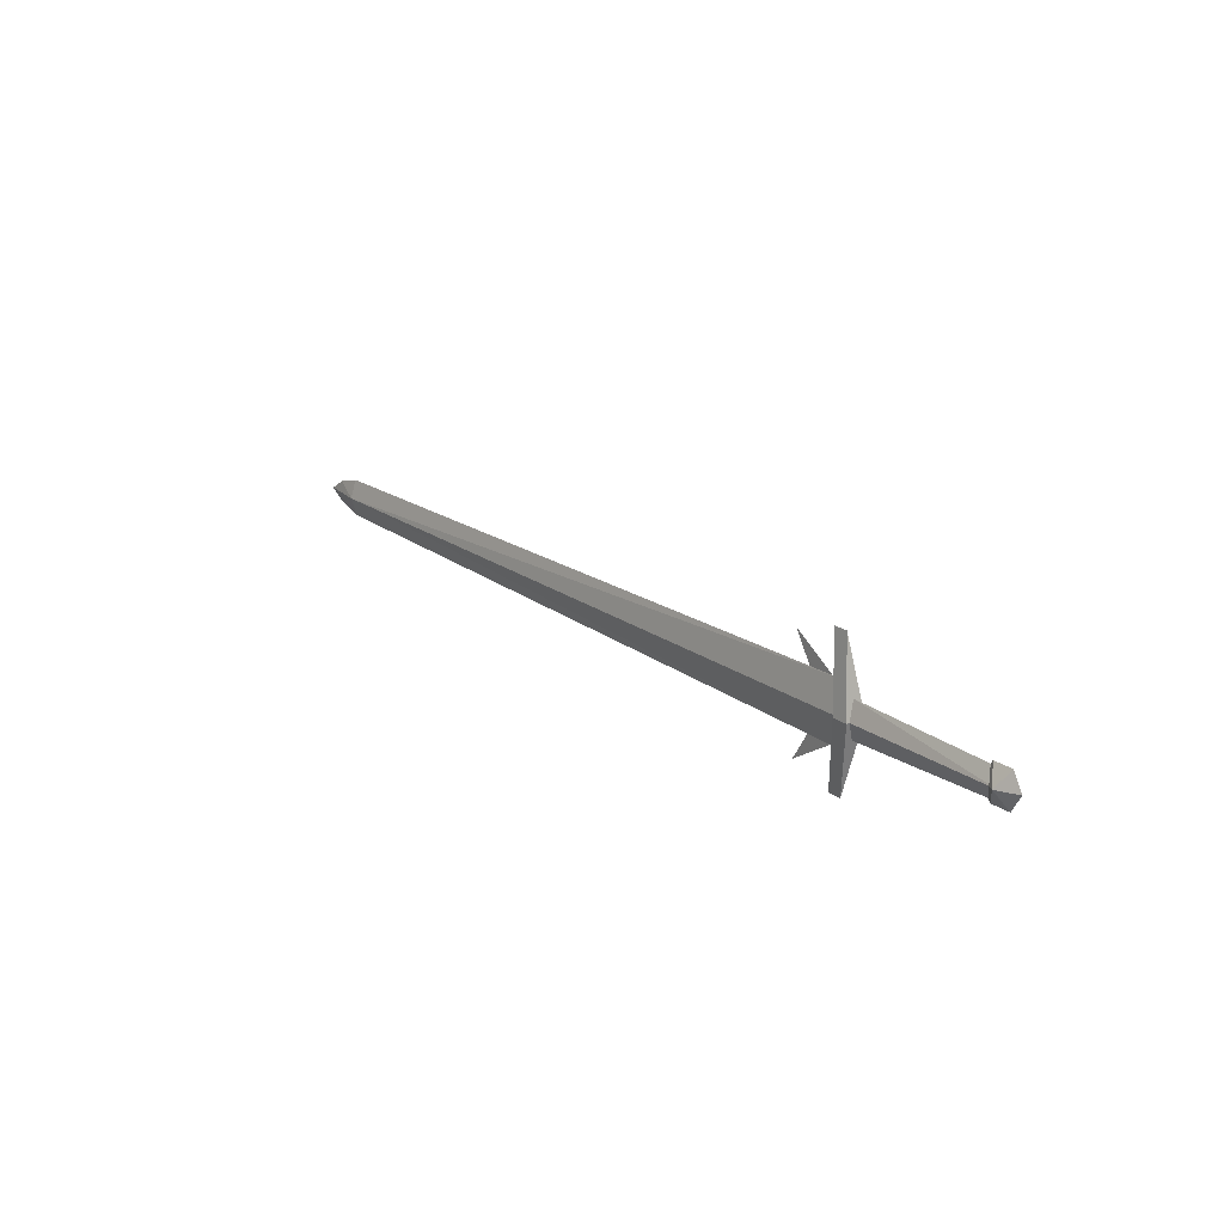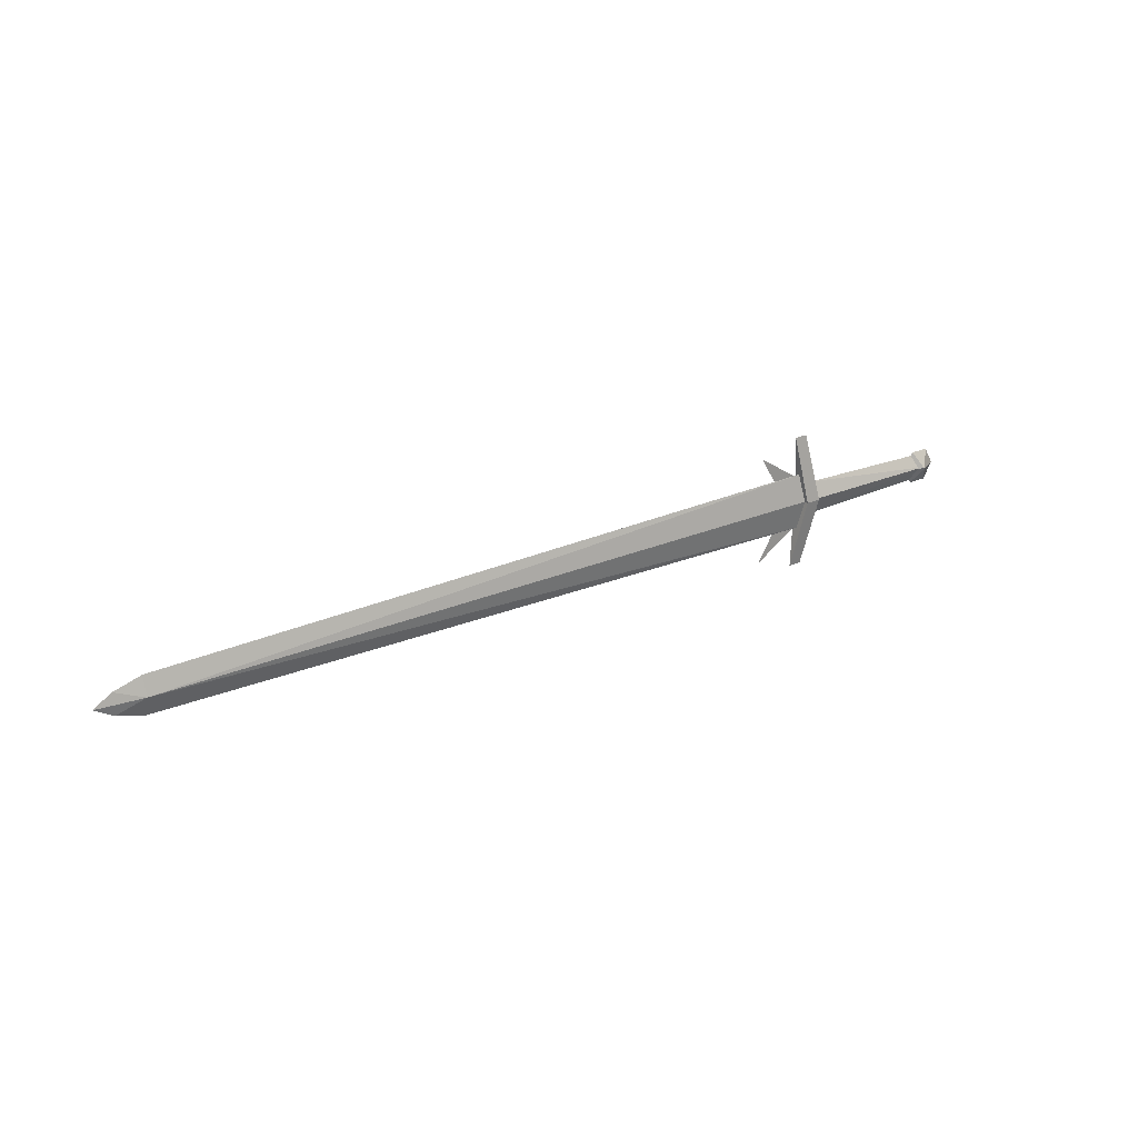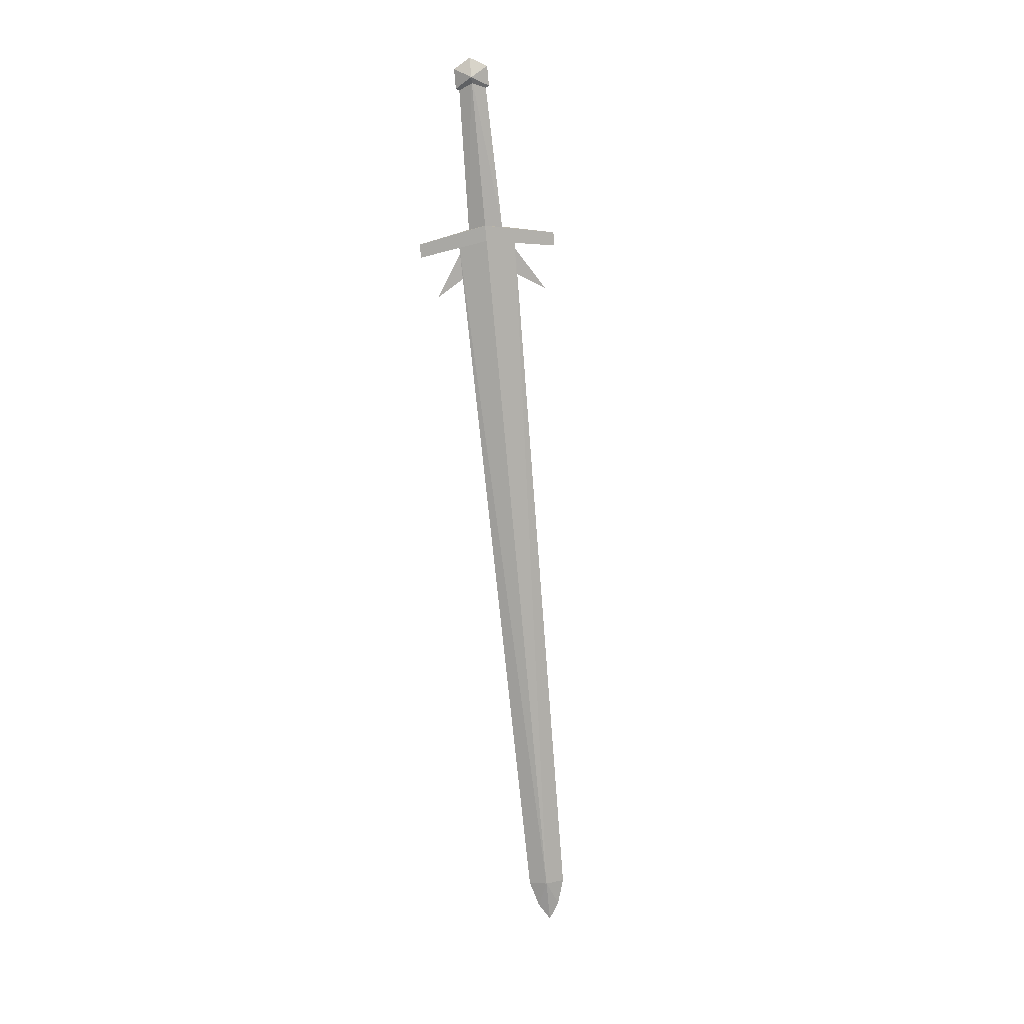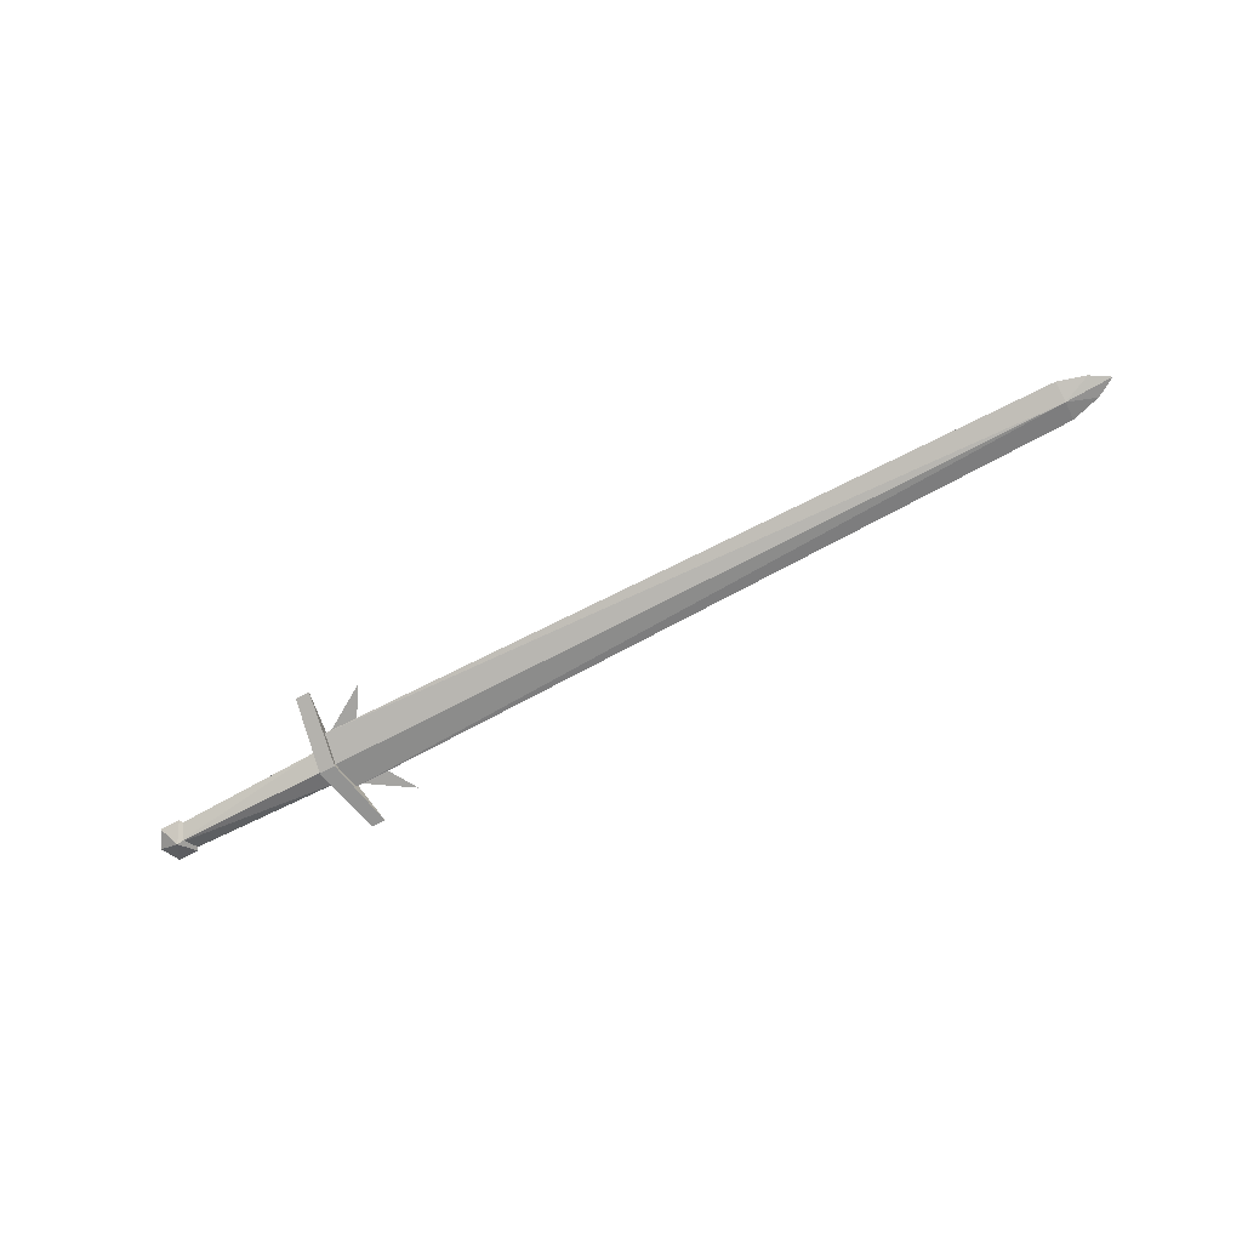
<metadata>
{"format":"obj","ext":"obj","renderer":"f3d","projection":"perspective","resolution":1024,"background":"white","views":[{"elev":20.0,"azim":52.6,"up":"+Z"},{"elev":24.2,"azim":-35.9,"up":"+Z"},{"elev":-77.4,"azim":95.2,"up":"+Y"},{"elev":-73.3,"azim":-152.6,"up":"+Y"}]}
</metadata>
<code>
o ITMW_1H_SWORD_BASTARD_01
v -0.035 0 -0.09
v 0 -0.0125 0
v -0.035 0 0.09
v -0.0192 0 -0.0376
v -0.9492 0.0072 0
v -0.0192 0 0.0376
v 0.002106 0 -0.01407
v -0.09048 0 -0.07246
v -0.05426 0 -0.01337
v -0.05426 0 0.01337
v -0.09048 0 0.07246
v 0.002106 0 0.01407
v -0.004608 0 -0.02231
v 0.1823 0 -0.01737
v -0.004608 0 0.02231
v 0.1803 0 0.02182
v 0.2181 0 0
v 0.1803 0 -0.02182
v 0.1823 0 0.01737
v -0.0175 0 -0.09
v -0.0175 0 0.09
v -0.9492 -0.0072 0
v 0.1929 0.0126 0
v 0.1929 -0.0126 0
v -1.008 0 0
v 0.1959 -0.008635 1e-06
v 0.1959 0.008635 1e-06
v -0.01613 -0.008528 8e-06
v -0.01613 0.008528 8e-06
v 0 0.0125 0
v -0.02 0.0125 0
v -0.02 -0.0125 0
v 0.2055 0 0.02182
v 0.2055 0 -0.02182
v 0.1677 0 -0
v -0.0144 0.007102 3e-06
v -0.0144 -0.007102 3e-06
v -0.9845 0 0.0141
v -0.9839 0 -0.01427
v -0.9492 0 0.0242
v -0.9492 0 -0.0242
f 2 32 20
f 30 2 20
f 29 27 13
f 26 28 13
f 16 23 35
f 35 24 16
f 14 13 27
f 13 14 26
f 20 32 1
f 1 30 20
f 2 21 32
f 31 30 1
f 18 23 34
f 33 23 16
f 34 24 18
f 16 24 33
f 26 19 15
f 19 27 15
f 15 28 26
f 29 15 27
f 30 21 2
f 3 21 30
f 31 3 30
f 32 31 1
f 21 3 32
f 32 3 31
f 33 24 17
f 17 23 33
f 17 24 34
f 34 23 17
f 18 24 35
f 35 23 18
f 37 22 4
f 36 4 5
f 8 9 7
f 9 8 7
f 11 12 10
f 10 12 11
f 40 22 6
f 41 4 22
f 41 5 4
f 40 6 5
f 36 5 6
f 37 6 22
f 5 25 38
f 38 25 22
f 39 25 5
f 22 25 39
f 38 40 5
f 22 40 38
f 41 39 5
f 39 41 22

</code>
